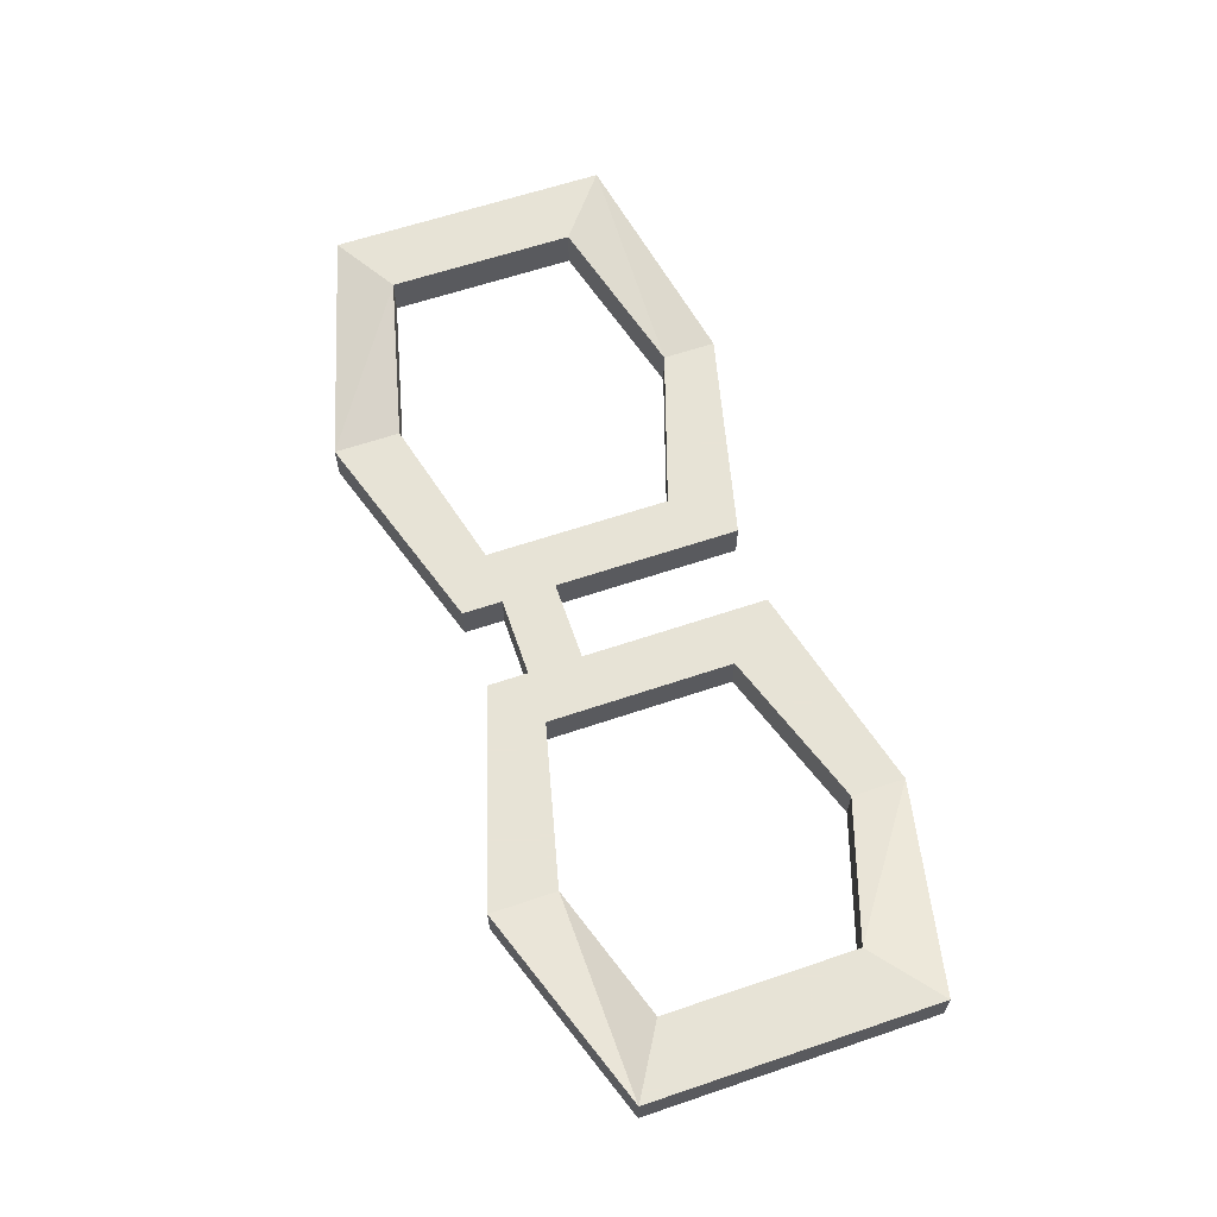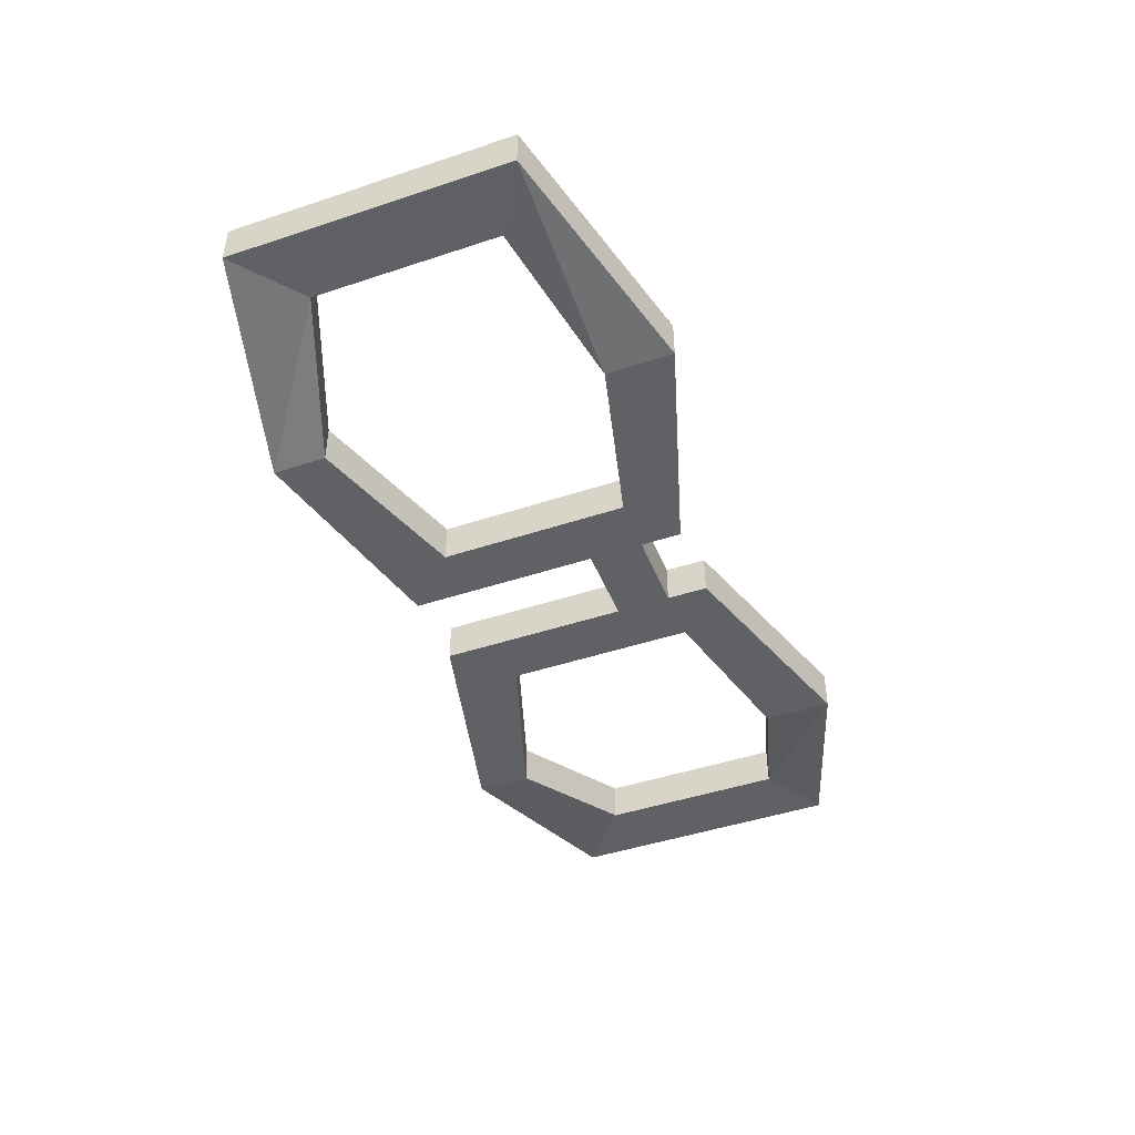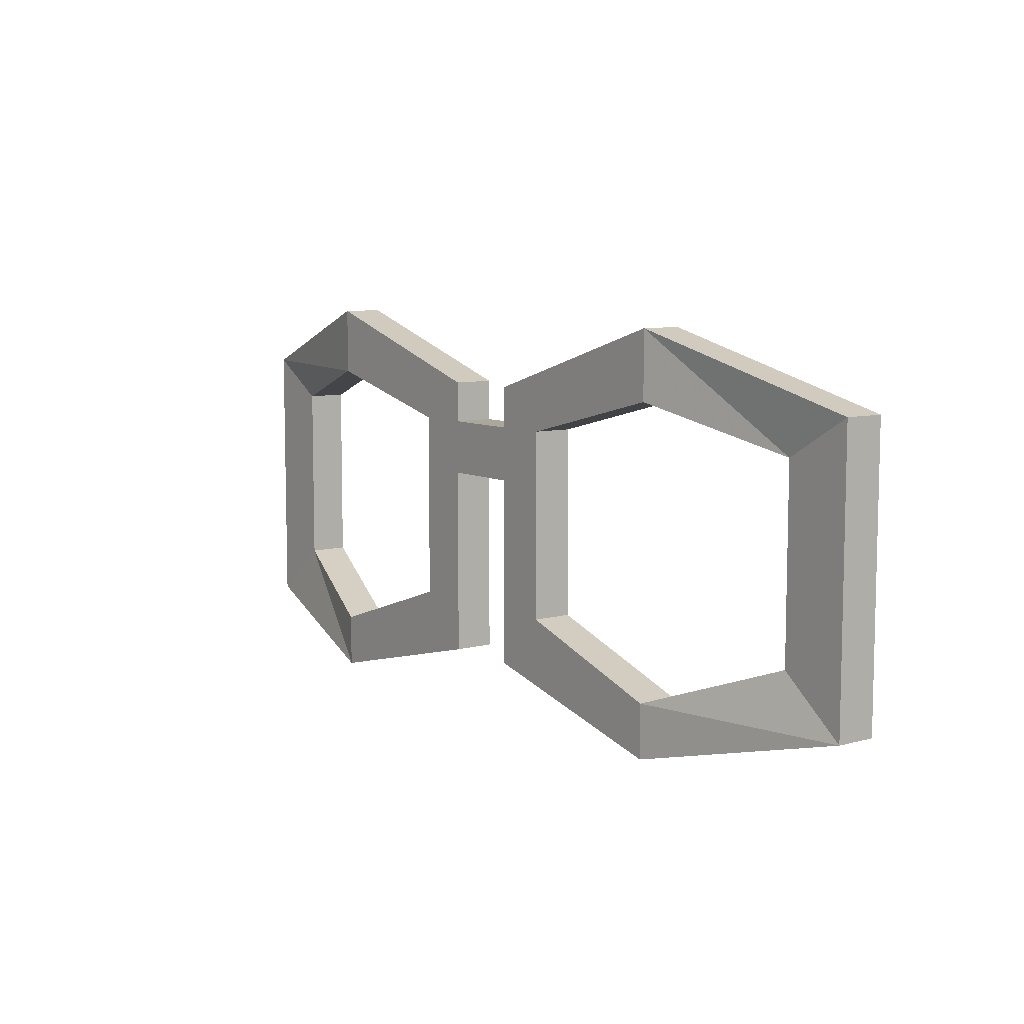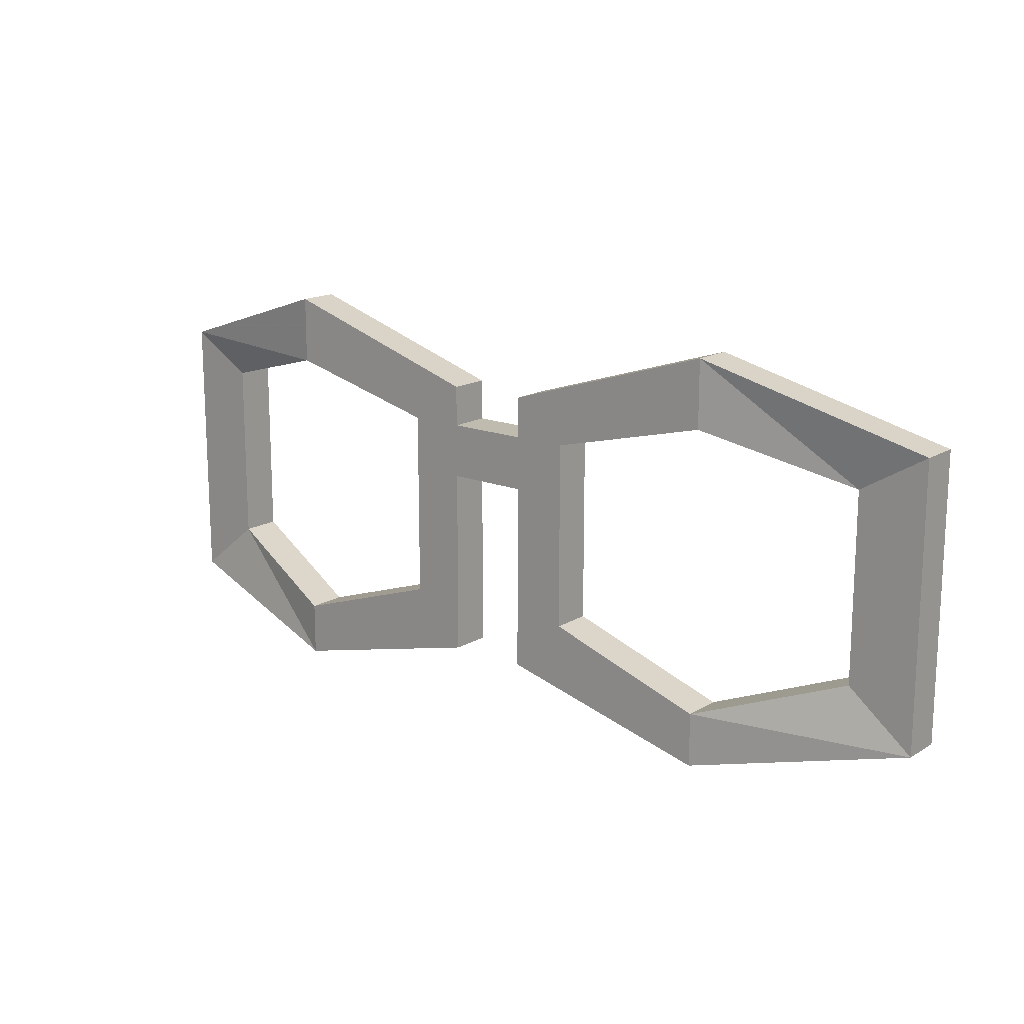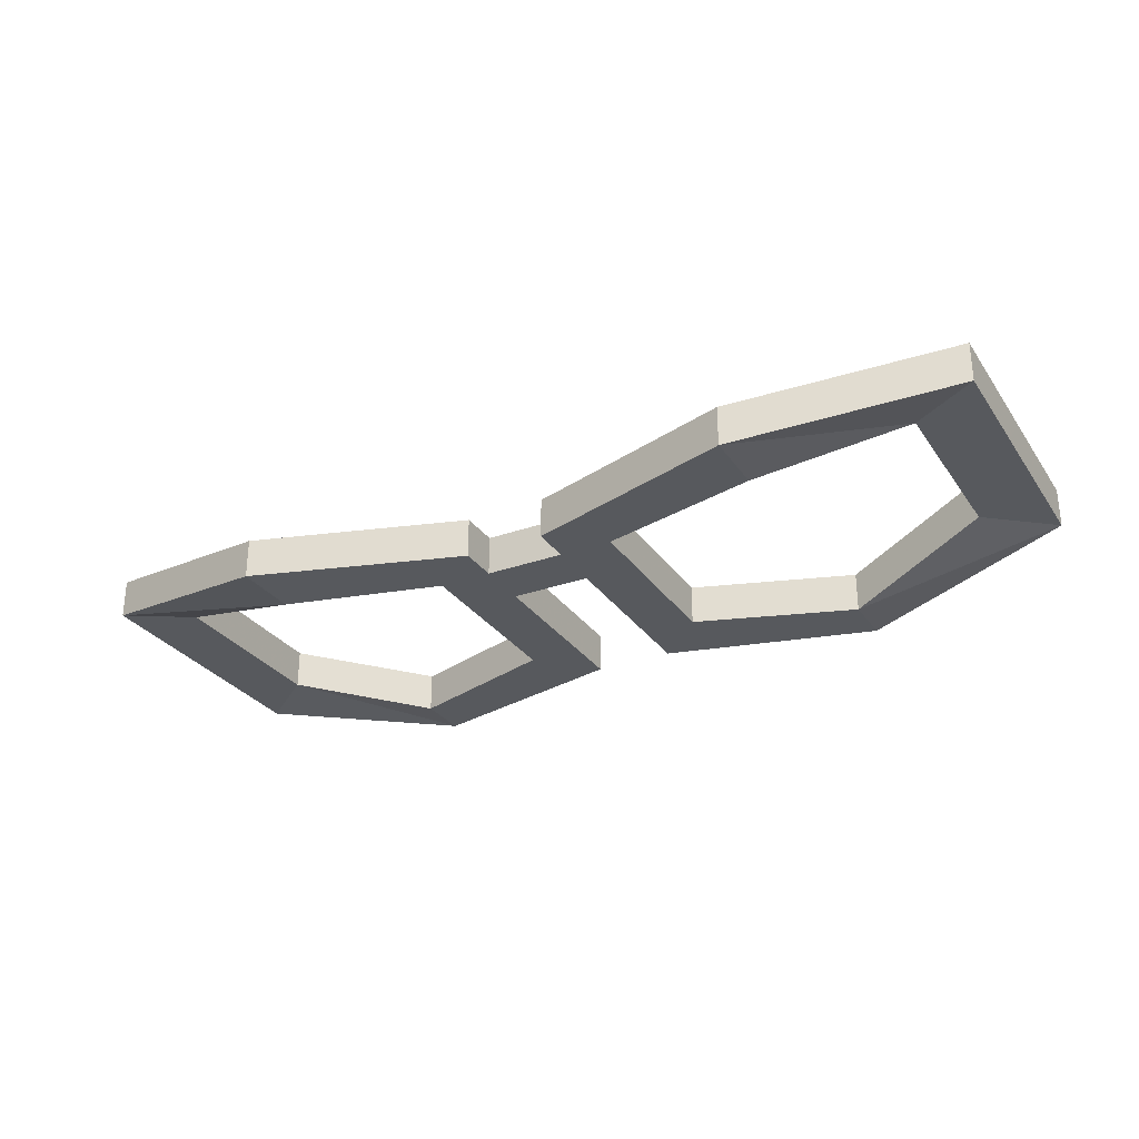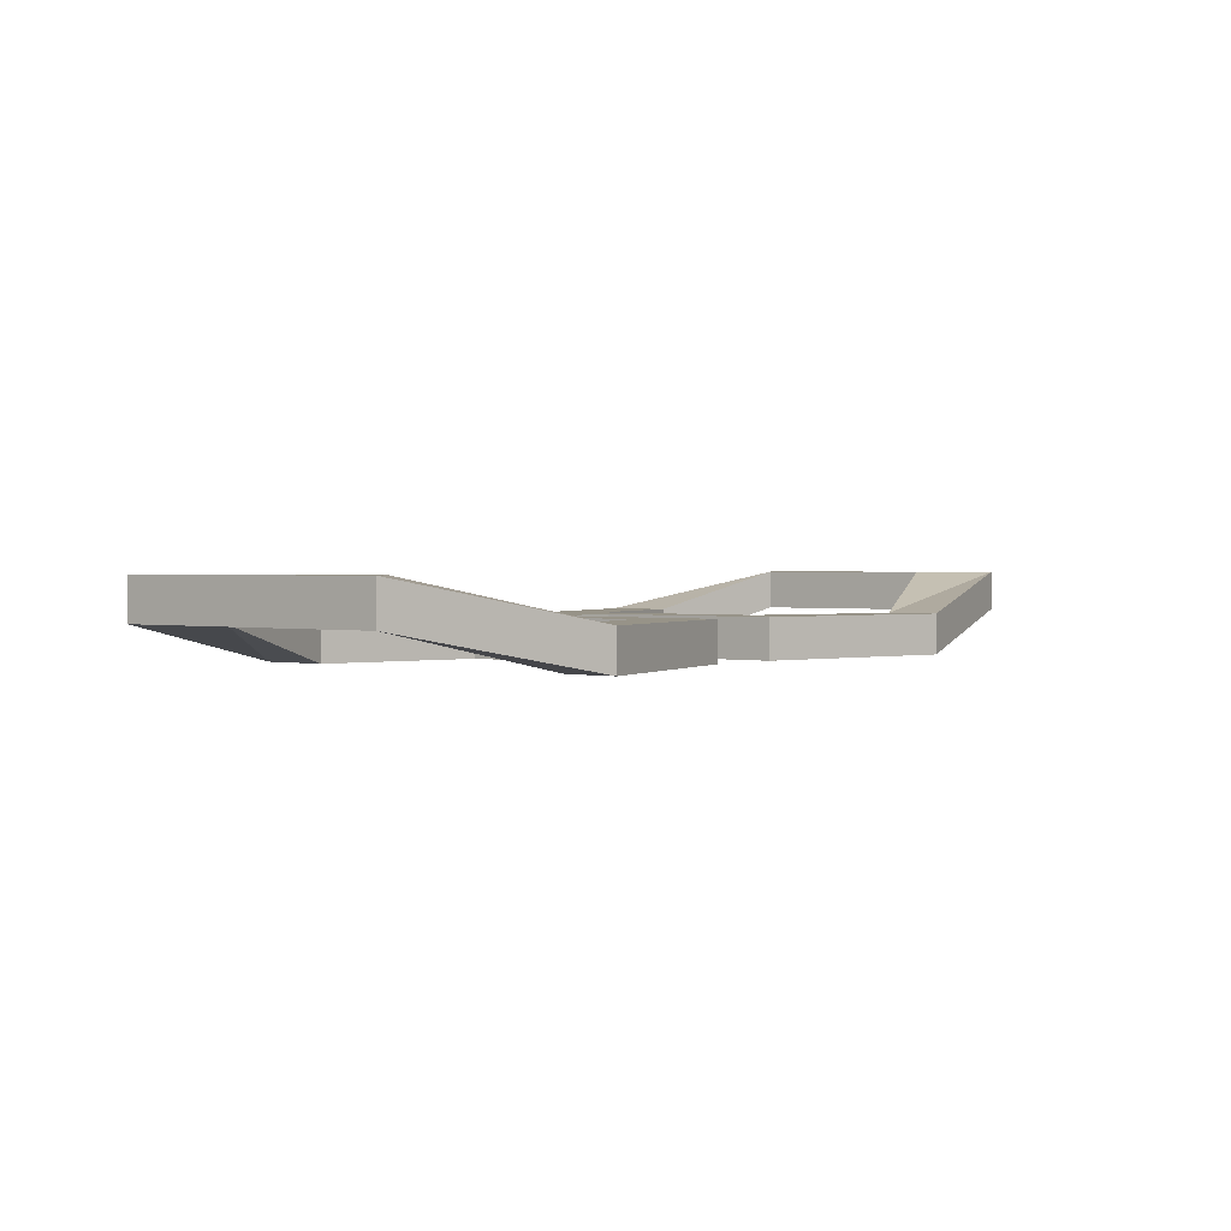
<metadata>
{"format":"obj","ext":"obj","renderer":"f3d","projection":"perspective","resolution":1024,"background":"white","views":[{"elev":62.6,"azim":-108.9,"up":"+Z"},{"elev":-45.4,"azim":111.0,"up":"+Z"},{"elev":8.2,"azim":-126.6,"up":"+Y"},{"elev":16.0,"azim":-140.7,"up":"+Y"},{"elev":-29.1,"azim":-152.1,"up":"+Z"},{"elev":1.4,"azim":-51.9,"up":"+Z"}]}
</metadata>
<code>
v -0.2812 -0.2578 -0.4297
v -0.2812 -0.2578 -0.4062
v -0.2812 -0.09375 -0.4062
v -0.2812 -0.09375 -0.4297
v -0.2422 -0.1172 -0.4297
v -0.2422 -0.2266 -0.4297
v -0.1562 -0.2578 -0.4531
v -0.1562 -0.2891 -0.4531
v -0.1562 -0.2891 -0.4297
v -0.2422 -0.2266 -0.4062
v -0.2422 -0.1172 -0.4062
v -0.1562 -0.09375 -0.4297
v -0.1562 -0.05469 -0.4297
v -0.1562 -0.05469 -0.4531
v -0.1562 -0.09375 -0.4531
v -0.1562 -0.2578 -0.4297
v -0.0625 -0.2266 -0.4297
v -0.0625 -0.2266 -0.4531
v -0.03125 -0.2578 -0.4531
v -0.03125 -0.2578 -0.4297
v -0.0625 -0.1172 -0.4531
v -0.03125 -0.09375 -0.4531
v -0.0625 -0.1172 -0.4297
v -0.03125 -0.09375 -0.4297
v -0.03125 -0.1172 -0.4297
v -0.03125 -0.1172 -0.4531
v 0.01562 -0.1172 -0.4297
v 0.01562 -0.1172 -0.4531
v 0.01562 -0.1484 -0.4531
v -0.03125 -0.1484 -0.4531
v -0.03125 -0.1484 -0.4297
v 0.01562 -0.1484 -0.4297
v 0.01562 -0.2578 -0.4531
v 0.01562 -0.2578 -0.4297
v 0.1406 -0.2891 -0.4531
v 0.1406 -0.2891 -0.4297
v 0.1406 -0.2578 -0.4297
v 0.04688 -0.2266 -0.4297
v 0.01562 -0.09375 -0.4297
v 0.04688 -0.1172 -0.4297
v 0.1406 -0.05469 -0.4297
v 0.01562 -0.09375 -0.4531
v 0.2656 -0.09375 -0.4297
v 0.2656 -0.09375 -0.4062
v 0.2656 -0.2578 -0.4062
v 0.2656 -0.2578 -0.4297
v 0.2266 -0.2266 -0.4297
v 0.2266 -0.1172 -0.4297
v 0.1406 -0.09375 -0.4531
v 0.1406 -0.05469 -0.4531
v 0.2266 -0.1172 -0.4062
v 0.2266 -0.2266 -0.4062
v 0.1406 -0.2578 -0.4531
v 0.1406 -0.09375 -0.4297
v 0.04688 -0.1172 -0.4531
v 0.04688 -0.2266 -0.4531
f 1 2 3
f 1 3 4
f 1 4 5
f 1 5 6
f 1 6 7
f 1 7 8
f 1 8 2
f 2 8 9
f 2 9 10
f 2 10 3
f 3 10 11
f 3 11 12
f 3 12 13
f 3 13 4
f 4 13 14
f 4 14 5
f 5 14 15
f 5 15 11
f 5 11 6
f 6 11 10
f 6 10 16
f 6 16 7
f 7 16 17
f 7 17 18
f 7 18 19
f 7 19 8
f 8 19 9
f 9 19 20
f 9 20 17
f 9 17 16
f 9 16 10
f 18 21 22
f 18 22 19
f 23 17 20
f 23 20 24
f 23 24 12
f 23 12 21
f 23 21 17
f 17 21 18
f 22 24 25
f 22 25 26
f 26 25 27
f 26 27 28
f 26 28 29
f 26 29 30
f 30 29 31
f 30 31 20
f 30 20 19
f 27 25 31
f 27 31 32
f 32 31 29
f 32 29 33
f 32 33 34
f 34 33 35
f 34 35 36
f 34 36 37
f 34 37 38
f 34 38 39
f 39 38 40
f 39 40 41
f 39 41 42
f 39 42 28
f 39 28 27
f 14 22 21
f 14 21 15
f 15 21 12
f 15 12 11
f 14 13 24
f 14 24 22
f 12 24 13
f 43 44 45
f 43 45 46
f 43 46 47
f 43 47 48
f 43 48 49
f 43 49 50
f 43 50 44
f 44 50 41
f 44 41 51
f 44 51 45
f 45 51 52
f 45 52 37
f 45 37 36
f 45 36 46
f 46 36 35
f 46 35 47
f 47 35 53
f 47 53 52
f 47 52 48
f 48 52 51
f 48 51 54
f 48 54 49
f 49 54 40
f 49 40 55
f 49 55 42
f 49 42 50
f 50 42 41
f 33 42 55
f 33 55 56
f 33 56 35
f 35 56 53
f 53 56 37
f 53 37 52
f 56 55 40
f 56 40 38
f 56 38 37
f 41 40 54
f 41 54 51

</code>
